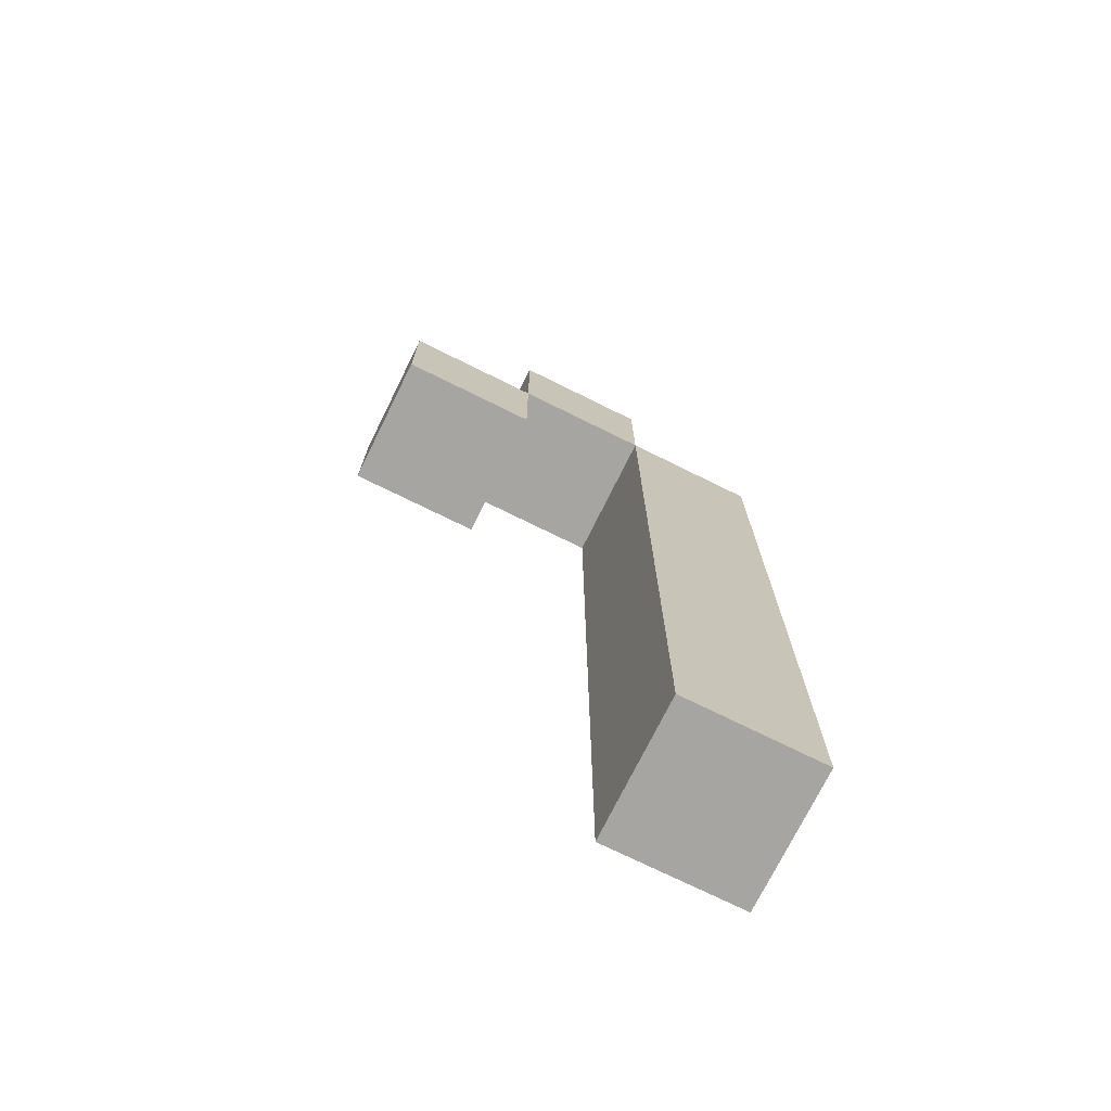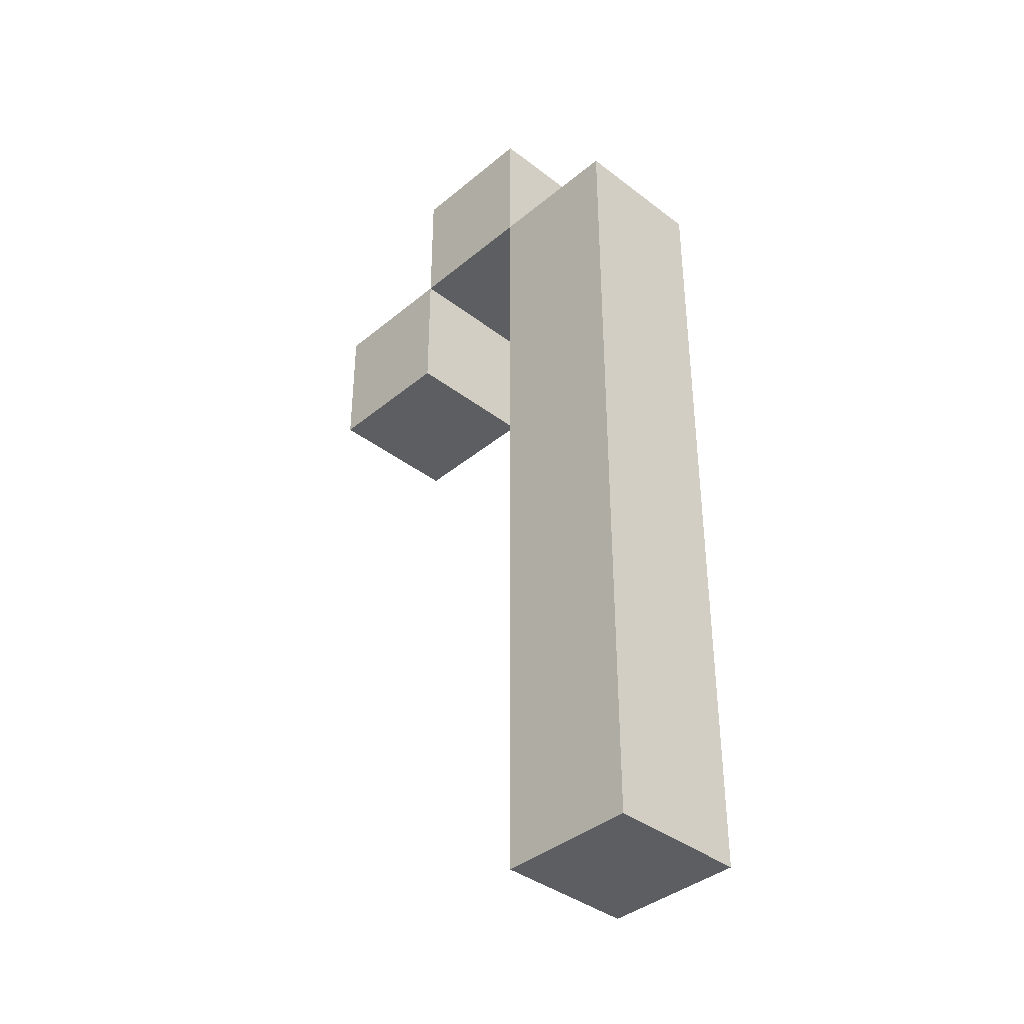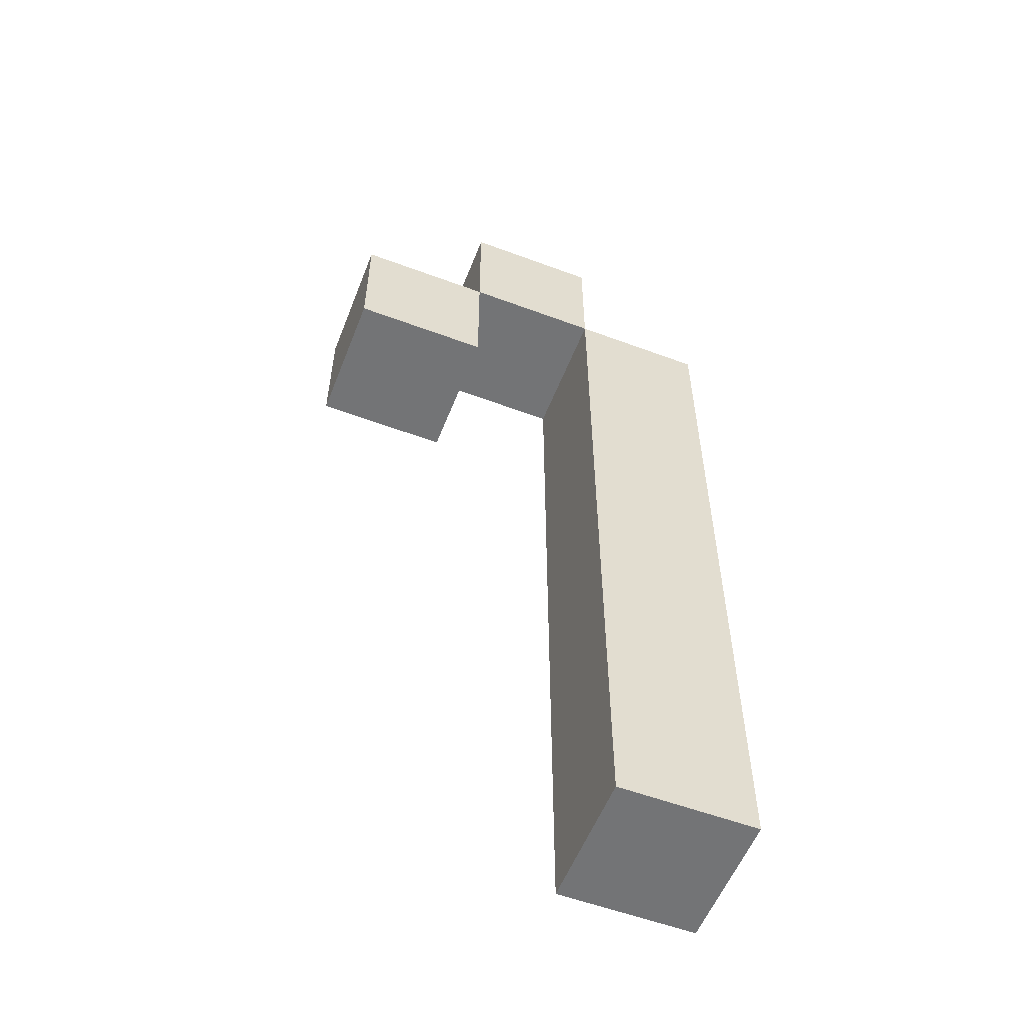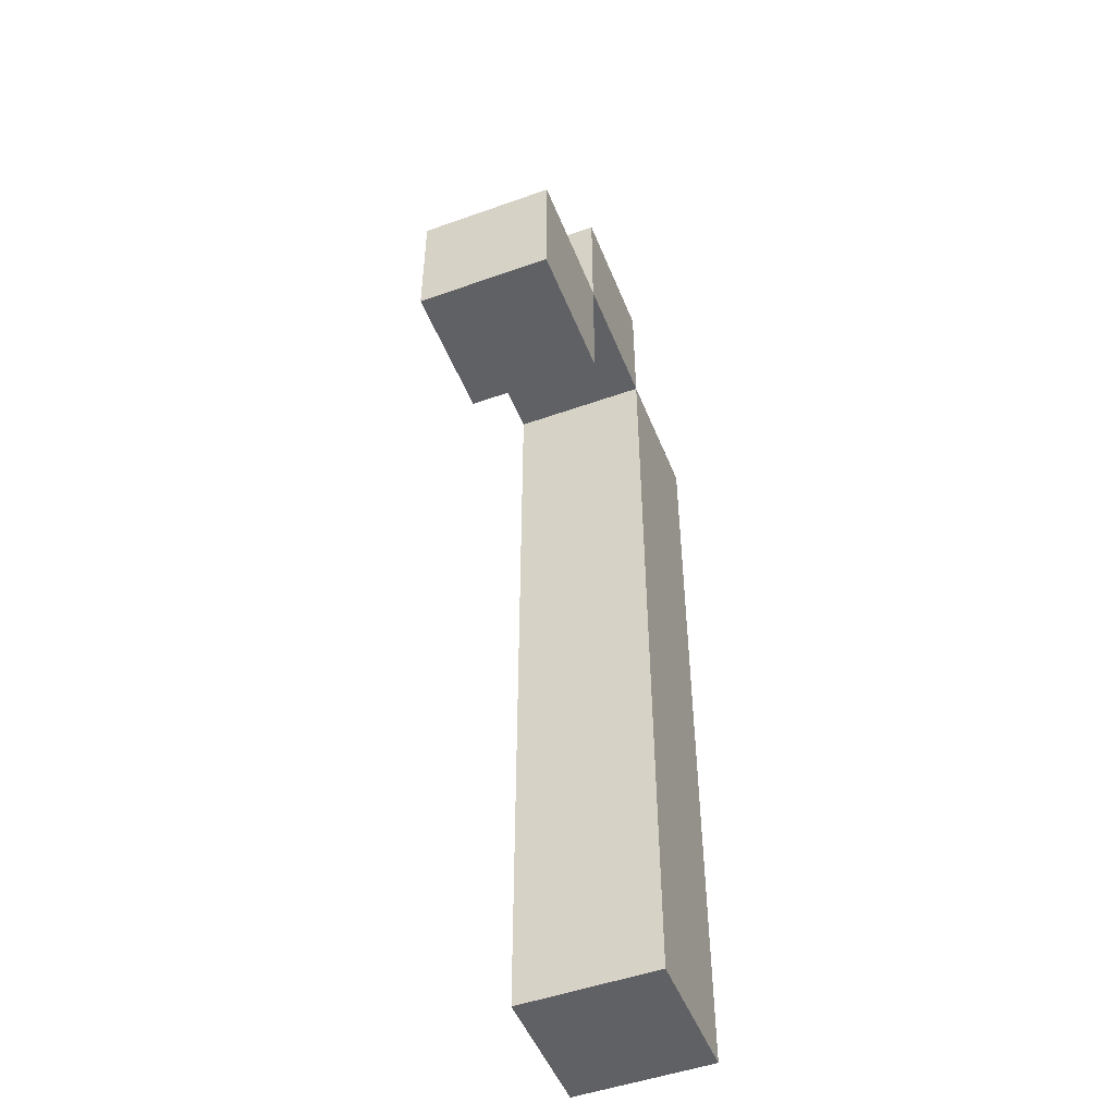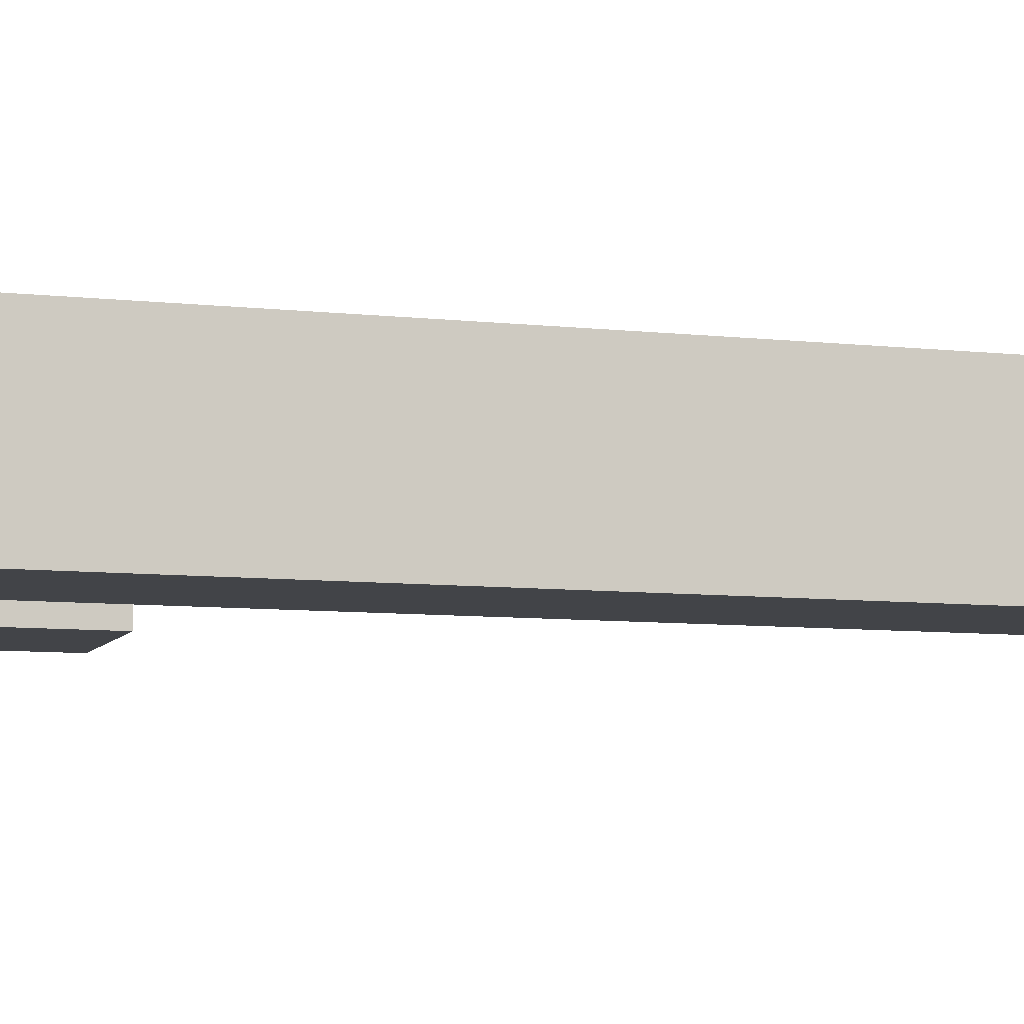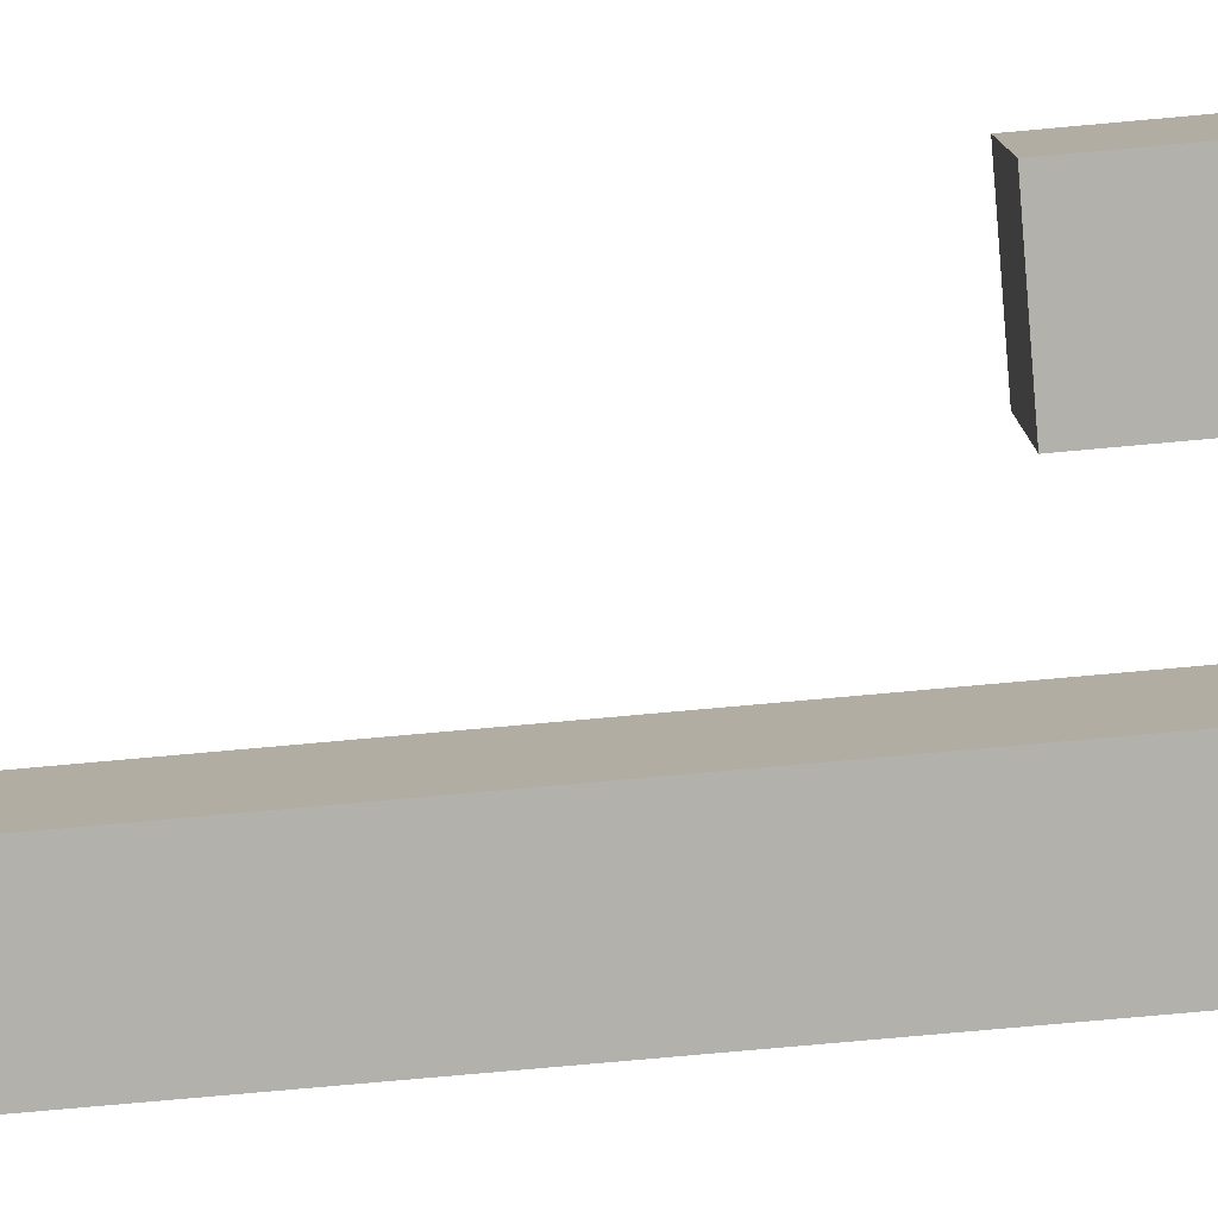
<metadata>
{"format":"obj","ext":"obj","renderer":"f3d","projection":"perspective","resolution":1024,"background":"white","views":[{"elev":-73.6,"azim":153.7,"up":"+Y"},{"elev":-38.7,"azim":-133.9,"up":"+Y"},{"elev":-56.2,"azim":158.7,"up":"+Y"},{"elev":-50.0,"azim":111.4,"up":"+Y"},{"elev":-7.8,"azim":-107.9,"up":"+Z"},{"elev":-78.9,"azim":95.1,"up":"+Z"}]}
</metadata>
<code>
o
v -5.2 1.5 -3.6
v -5.2 1.5 -3.7
v -5.2 1.6 -3.6
v -5.2 1.6 -3.7
v -5.2 1.7 -3.6
v -5.2 1.7 -3.7
v -5.2 1.8 -3.6
v -5.2 1.8 -3.7
v -5.2 1.9 -3.6
v -5.2 1.9 -3.7
v -5.2 2 -3.6
v -5.2 2 -3.7
v -5.2 2.1 -3.6
v -5.2 2.1 -3.7
v -5.1 2.1 -3.6
v -5.1 2.1 -3.7
v -5.1 2.2 -3.6
v -5.1 2.2 -3.7
v -5 2 -3.6
v -5 2 -3.7
v -5 2.1 -3.6
v -5 2.1 -3.7
v -5.1 1.5 -3.6
v -5.1 1.5 -3.7
v -5.1 1.6 -3.6
v -5.1 1.6 -3.7
v -5.1 1.7 -3.6
v -5.1 1.7 -3.7
v -5.1 1.8 -3.6
v -5.1 1.8 -3.7
v -5.1 1.9 -3.6
v -5.1 1.9 -3.7
v -5.1 2 -3.6
v -5.1 2 -3.7
v -5.1 2.1 -3.6
v -5.1 2.1 -3.7
v -5 2.1 -3.6
v -5 2.1 -3.7
v -5 2.2 -3.6
v -5 2.2 -3.7
v -4.9 2 -3.6
v -4.9 2 -3.7
v -4.9 2.1 -3.6
v -4.9 2.1 -3.7
v -5.2 1.5 -3.6
v -5.2 1.6 -3.6
v -5.2 1.7 -3.6
v -5.2 1.8 -3.6
v -5.2 1.9 -3.6
v -5.2 2 -3.6
v -5.2 2.1 -3.6
v -5.1 1.5 -3.6
v -5.1 1.6 -3.6
v -5.1 1.7 -3.6
v -5.1 1.8 -3.6
v -5.1 1.9 -3.6
v -5.1 2 -3.6
v -5.1 2.1 -3.6
v -5.1 2.2 -3.6
v -5 2 -3.6
v -5 2.1 -3.6
v -5 2.2 -3.6
v -4.9 2 -3.6
v -4.9 2.1 -3.6
v -5.2 1.5 -3.7
v -5.2 1.6 -3.7
v -5.2 1.7 -3.7
v -5.2 1.8 -3.7
v -5.2 1.9 -3.7
v -5.2 2 -3.7
v -5.2 2.1 -3.7
v -5.1 1.5 -3.7
v -5.1 1.6 -3.7
v -5.1 1.7 -3.7
v -5.1 1.8 -3.7
v -5.1 1.9 -3.7
v -5.1 2 -3.7
v -5.1 2.1 -3.7
v -5.1 2.2 -3.7
v -5 2 -3.7
v -5 2.1 -3.7
v -5 2.2 -3.7
v -4.9 2 -3.7
v -4.9 2.1 -3.7
v -5.2 1.5 -3.6
v -5.1 1.5 -3.6
v -5.2 1.5 -3.7
v -5.1 1.5 -3.7
v -5 2 -3.6
v -4.9 2 -3.6
v -5 2 -3.7
v -4.9 2 -3.7
v -5.1 2.1 -3.6
v -5 2.1 -3.6
v -5.1 2.1 -3.7
v -5 2.1 -3.7
v -5.2 2.1 -3.6
v -5.1 2.1 -3.6
v -5 2.1 -3.6
v -4.9 2.1 -3.6
v -5.2 2.1 -3.7
v -5.1 2.1 -3.7
v -5 2.1 -3.7
v -4.9 2.1 -3.7
v -5.1 2.2 -3.6
v -5 2.2 -3.6
v -5.1 2.2 -3.7
v -5 2.2 -3.7
f 3 2 1
f 4 2 3
f 5 4 3
f 6 4 5
f 7 6 5
f 8 6 7
f 9 8 7
f 10 8 9
f 11 10 9
f 12 10 11
f 13 12 11
f 14 12 13
f 17 16 15
f 18 16 17
f 21 20 19
f 22 20 21
f 23 24 25
f 25 24 26
f 25 26 27
f 27 26 28
f 27 28 29
f 29 28 30
f 29 30 31
f 31 30 32
f 31 32 33
f 33 32 34
f 33 34 35
f 35 34 36
f 37 38 39
f 39 38 40
f 41 42 43
f 43 42 44
f 52 46 45
f 53 47 46
f 53 46 52
f 54 48 47
f 54 47 53
f 55 49 48
f 55 48 54
f 56 50 49
f 56 49 55
f 57 51 50
f 57 50 56
f 58 51 57
f 61 59 58
f 62 59 61
f 63 61 60
f 64 61 63
f 65 66 72
f 66 67 73
f 72 66 73
f 67 68 74
f 73 67 74
f 68 69 75
f 74 68 75
f 69 70 76
f 75 69 76
f 70 71 77
f 76 70 77
f 77 71 78
f 78 79 81
f 81 79 82
f 80 81 83
f 83 81 84
f 87 86 85
f 88 86 87
f 91 90 89
f 92 90 91
f 95 94 93
f 96 94 95
f 97 98 101
f 101 98 102
f 99 100 103
f 103 100 104
f 105 106 107
f 107 106 108

</code>
